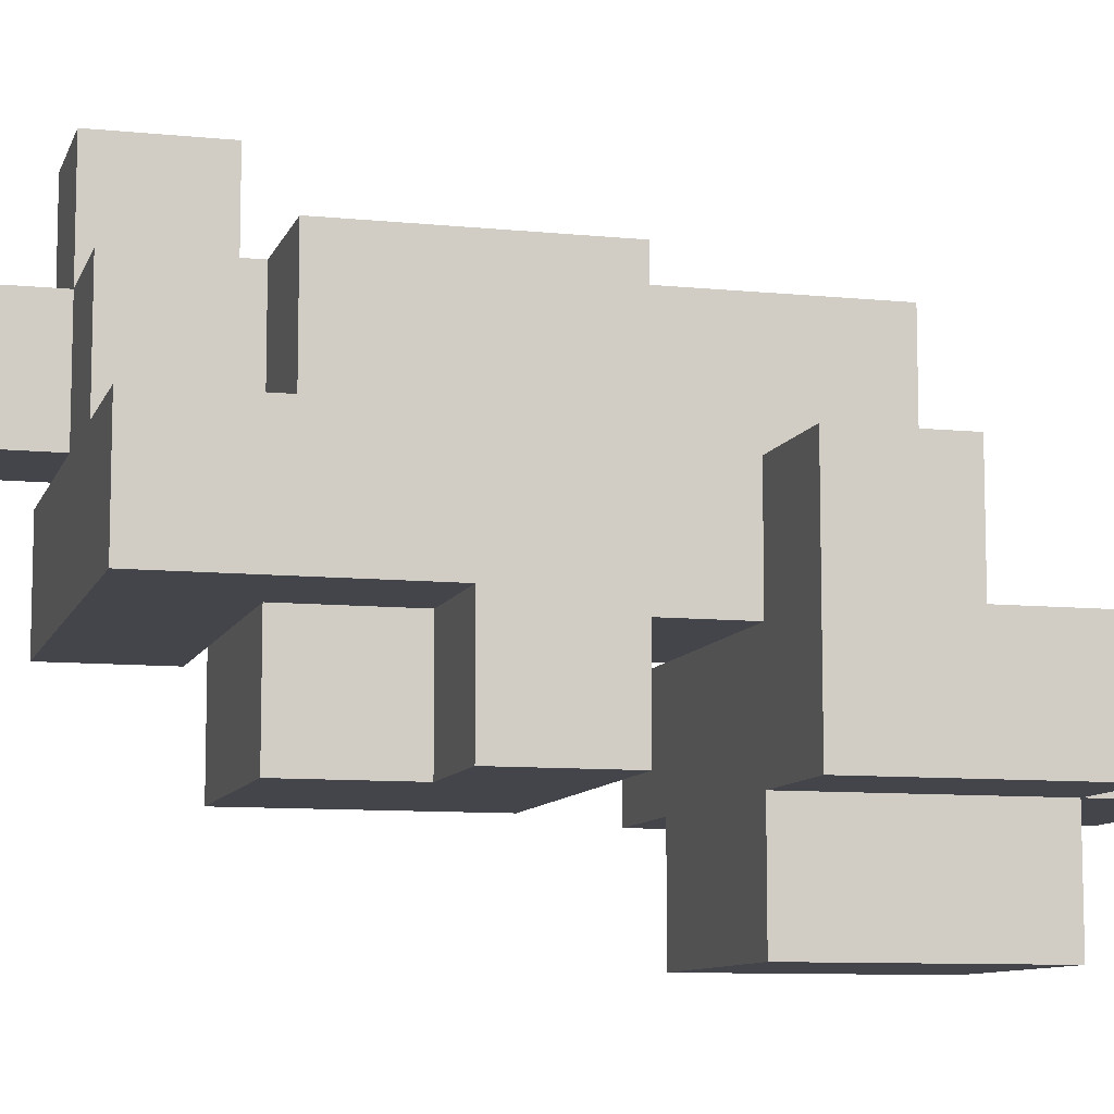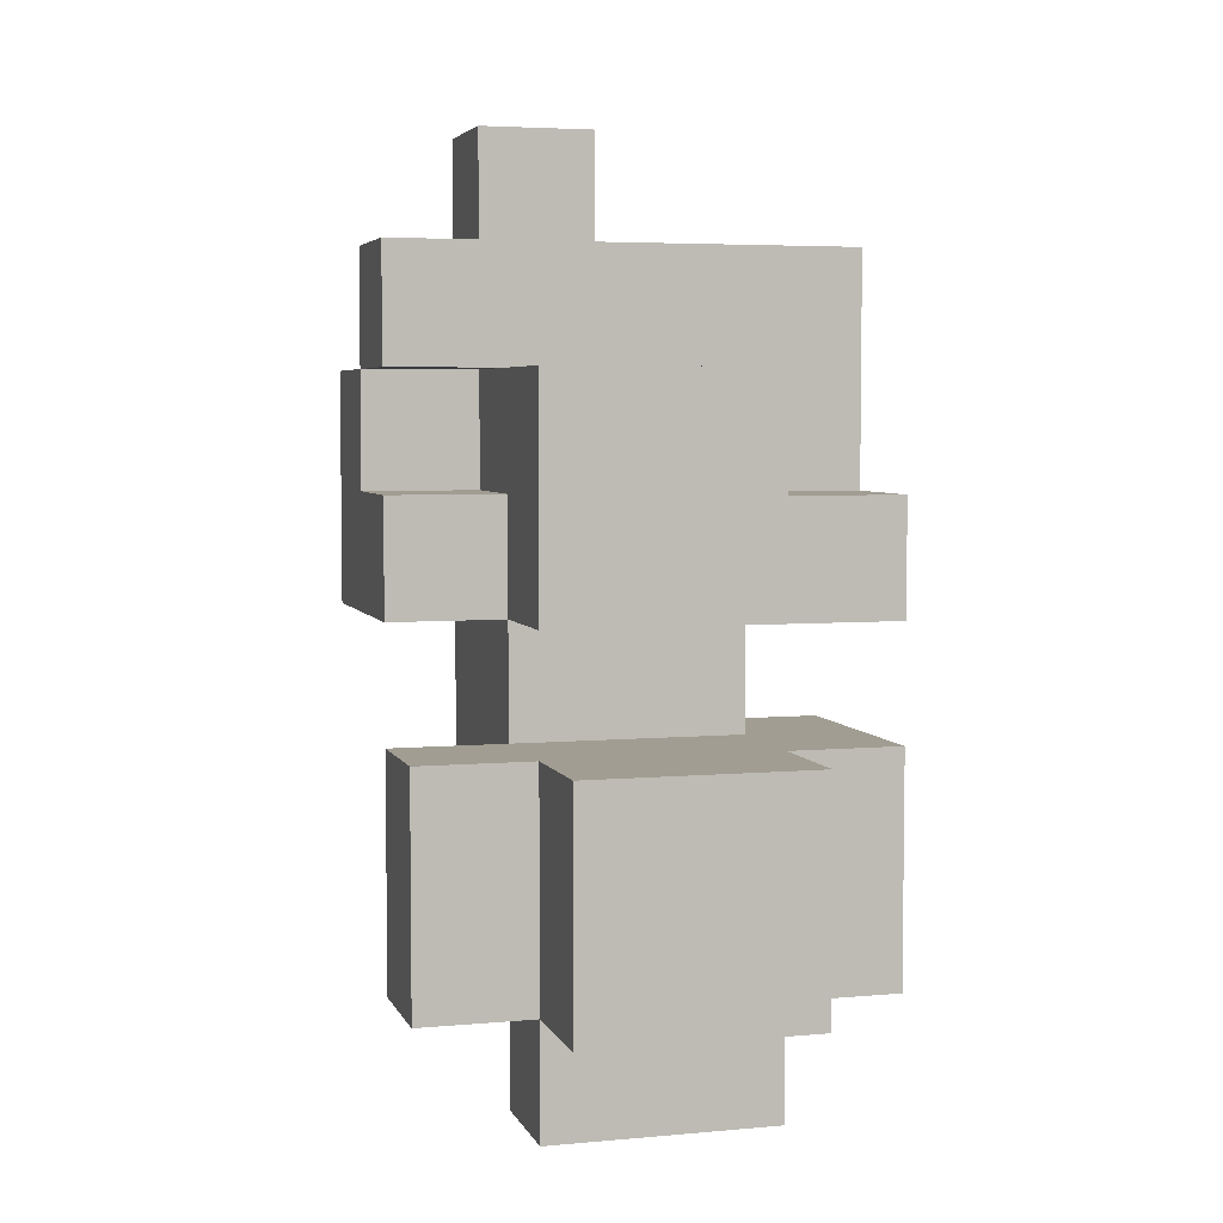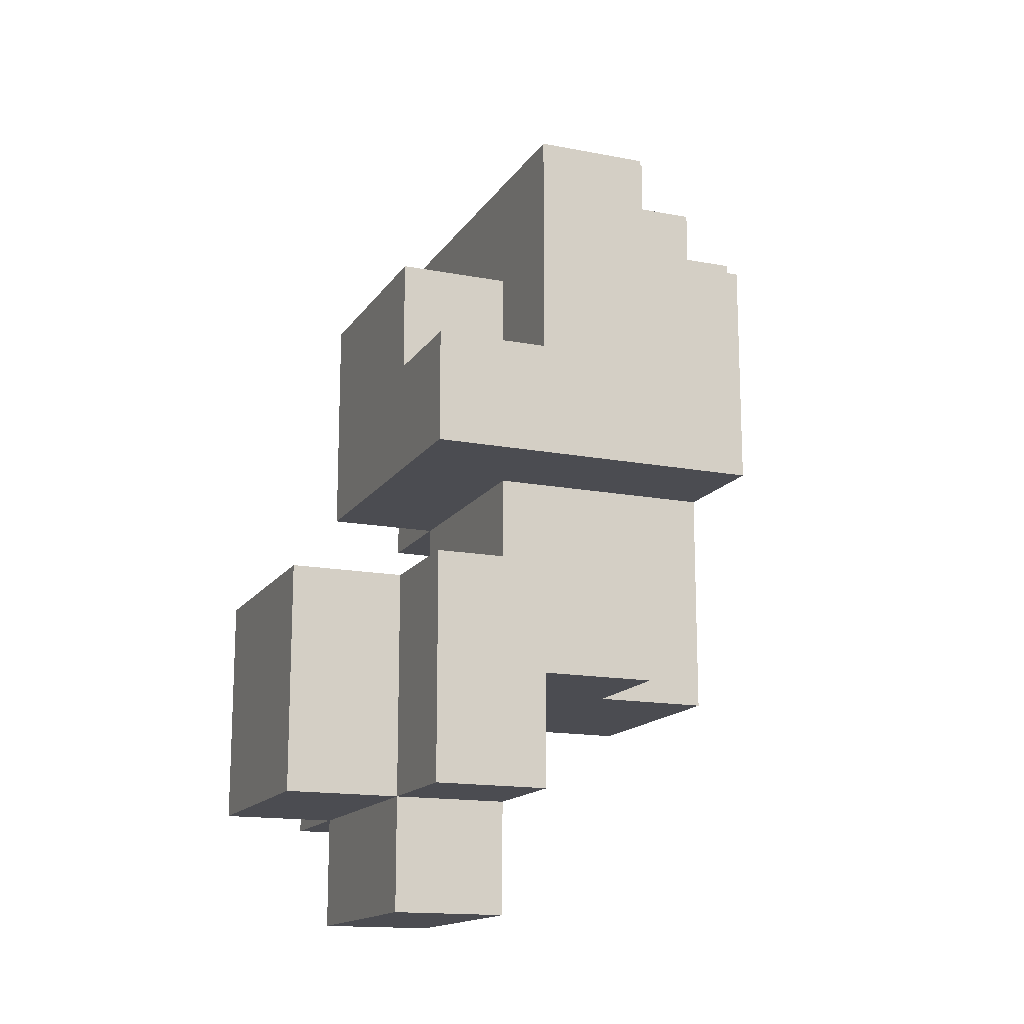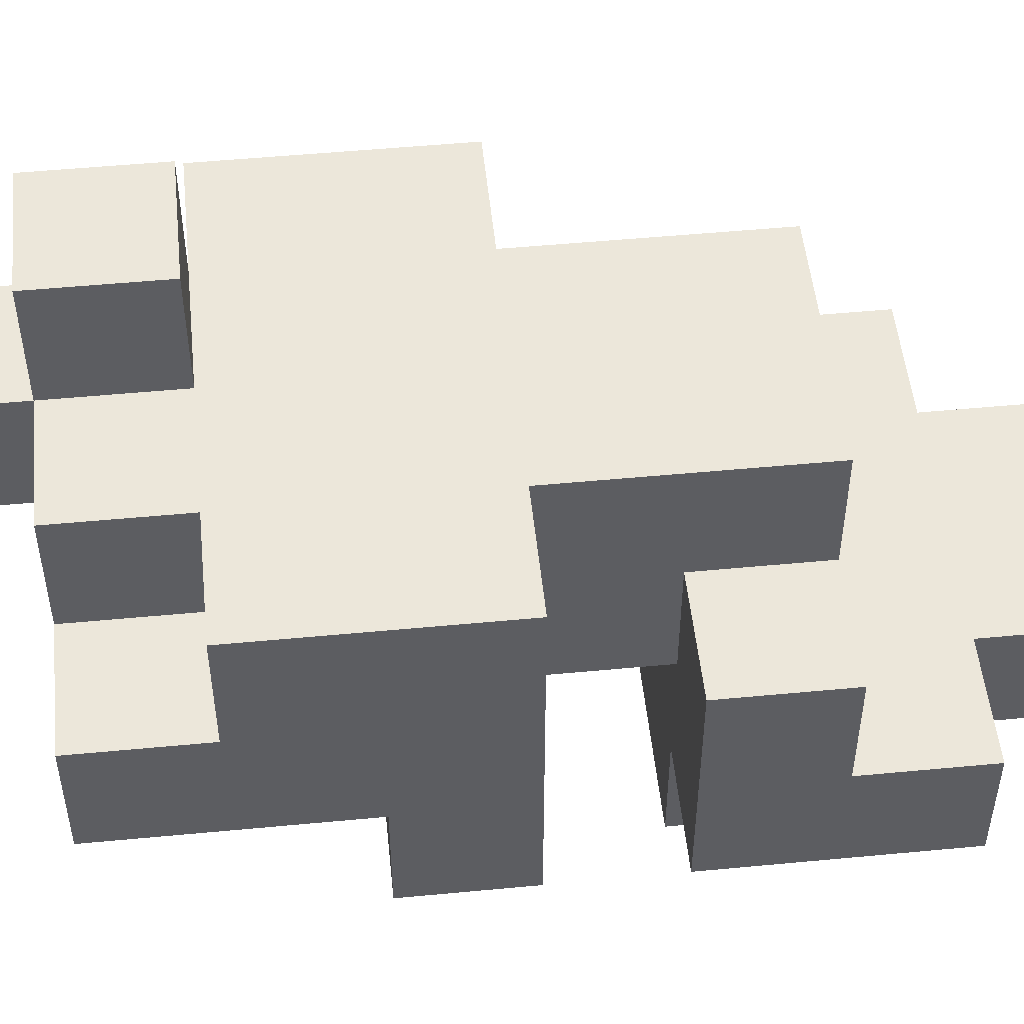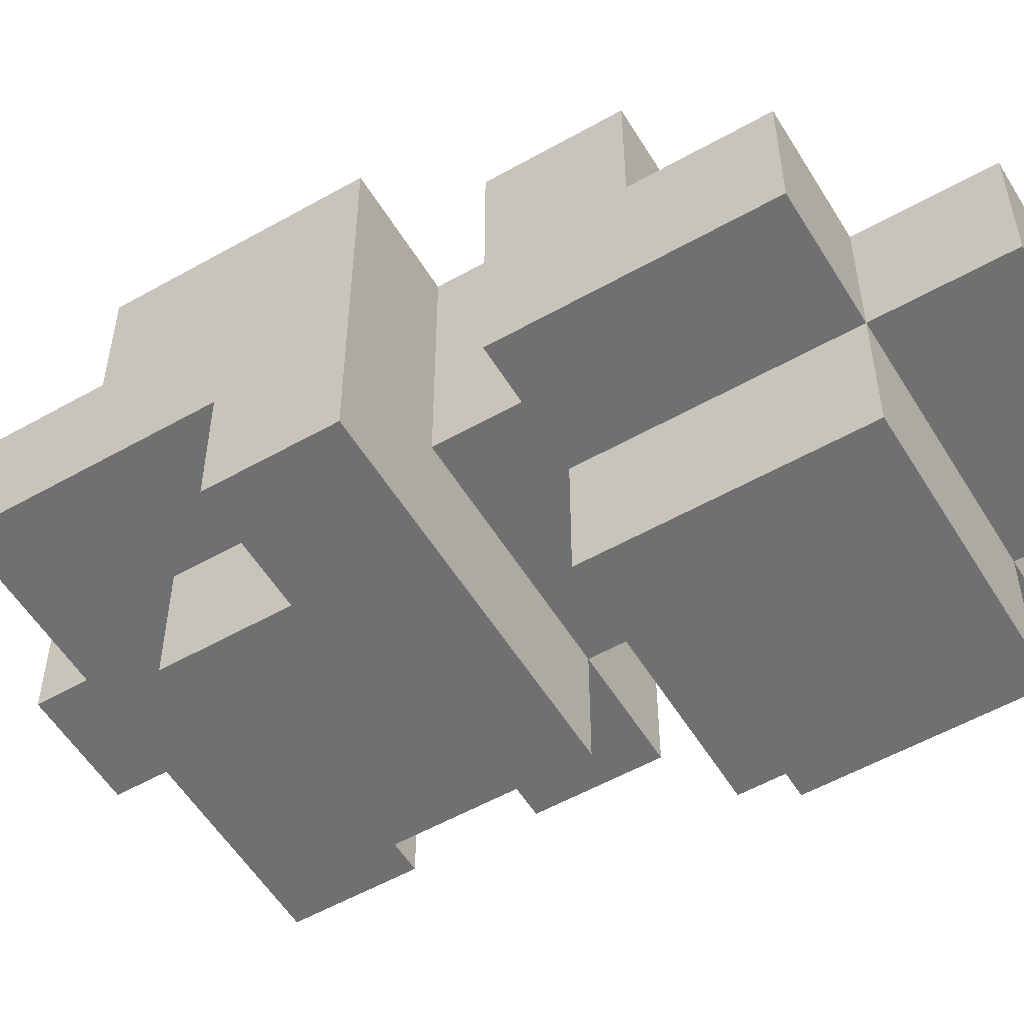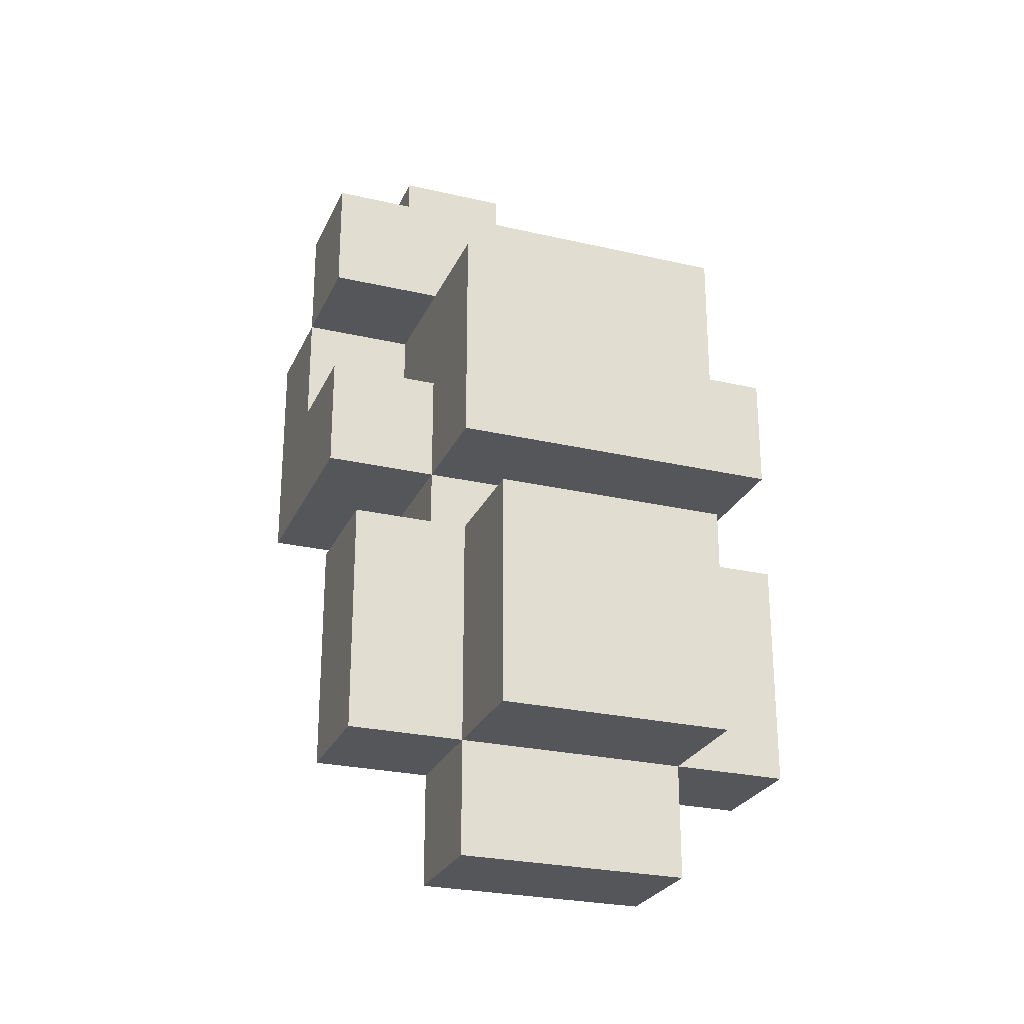
<metadata>
{"format":"obj","ext":"obj","renderer":"f3d","projection":"perspective","resolution":1024,"background":"white","views":[{"elev":-9.2,"azim":-105.1,"up":"+Z"},{"elev":4.8,"azim":164.1,"up":"+Y"},{"elev":-15.3,"azim":-112.2,"up":"+Y"},{"elev":51.4,"azim":-95.9,"up":"+Z"},{"elev":-54.9,"azim":-59.1,"up":"+Z"},{"elev":-26.0,"azim":159.8,"up":"+Y"}]}
</metadata>
<code>
v -2 1 -0.5
v -2 1 -1.5
v -2 2 0.5
v -2 2 -0.5
v -2 3 0.5
v -2 3 -1.5
v -2 4 1.5
v -2 4 0.5
v -2 4 -1.5
v -2 5 1.5
v -2 5 0.5
v -2 5 -0.5
v -2 5 -1.5
v -2 6 1.5
v -2 6 0.5
v -2 7 0.5
v -2 7 -0.5
v -1 0 -0.5
v -1 0 -1.5
v -1 1 -0.5
v -1 1 -1.5
v -1 1 -2.5
v -1 2 1.5
v -1 2 0.5
v -1 3 0.5
v -1 3 -0.5
v -1 3 -1.5
v -1 3 -2.5
v -1 4 1.5
v -1 4 0.5
v -1 4 -0.5
v -1 5 -0.5
v -1 5 -1.5
v -1 6 1.5
v -1 6 0.5
v -1 6 -0.5
v -1 6 -1.5
v -1 7 1.5
v -1 7 0.5
v 0 6 2.5
v 0 6 1.5
v 0 7 2.5
v 0 7 1.5
v 0 7 0.5
v 0 8 1.5
v 0 8 0.5
v 1 0 -0.5
v 1 0 -1.5
v 1 1 -0.5
v 1 1 -1.5
v 1 1 -2.5
v 1 2 1.5
v 1 2 0.5
v 1 2 -0.5
v 1 3 -0.5
v 1 3 -1.5
v 1 3 -2.5
v 1 4 1.5
v 1 4 0.5
v 1 4 -0.5
v 1 4 -1.5
v 1 5 0.5
v 1 5 -0.5
v 1 6 2.5
v 1 6 1.5
v 1 6 0.5
v 1 6 -0.5
v 1 6 -1.5
v 1 7 2.5
v 1 7 1.5
v 1 7 0.5
v 1 8 1.5
v 1 8 0.5
v 2 1 -0.5
v 2 1 -1.5
v 2 3 -0.5
v 2 3 -1.5
v 2 4 1.5
v 2 4 0.5
v 2 4 -0.5
v 2 5 1.5
v 2 5 0.5
v 2 5 -0.5
v 2 6 1.5
v 2 6 0.5
v 2 6 -0.5
v 2 7 0.5
v 2 7 -0.5
v 0 6 2.5
v 0 7 2.5
v 1 6 2.5
v 1 7 2.5
v -2 4 1.5
v -2 5 1.5
v -2 6 1.5
v -1 2 1.5
v -1 4 1.5
v -1 5 1.5
v -1 6 1.5
v -1 7 1.5
v 0 6 1.5
v 0 7 1.5
v 0 8 1.5
v 1 2 1.5
v 1 4 1.5
v 1 5 1.5
v 1 6 1.5
v 1 7 1.5
v 1 8 1.5
v 2 4 1.5
v 2 5 1.5
v 2 6 1.5
v -2 2 0.5
v -2 3 0.5
v -2 6 0.5
v -2 7 0.5
v -1 2 0.5
v -1 3 0.5
v -1 6 0.5
v -1 7 0.5
v 1 6 0.5
v 1 7 0.5
v 2 6 0.5
v 2 7 0.5
v -2 1 -0.5
v -2 2 -0.5
v -1 0 -0.5
v -1 1 -0.5
v 1 0 -0.5
v 1 1 -0.5
v 1 2 -0.5
v 1 3 -0.5
v 2 1 -0.5
v 2 3 -0.5
v 0 7 0.5
v 0 8 0.5
v 1 5 0.5
v 1 6 0.5
v 1 7 0.5
v 1 8 0.5
v 2 5 0.5
v 2 6 0.5
v -2 5 -0.5
v -2 7 -0.5
v -1 3 -0.5
v -1 4 -0.5
v -1 5 -0.5
v -1 6 -0.5
v 1 3 -0.5
v 1 4 -0.5
v 1 5 -0.5
v 1 6 -0.5
v 2 4 -0.5
v 2 5 -0.5
v 2 6 -0.5
v 2 7 -0.5
v -2 1 -1.5
v -2 3 -1.5
v -2 4 -1.5
v -2 5 -1.5
v -1 0 -1.5
v -1 1 -1.5
v -1 3 -1.5
v -1 5 -1.5
v -1 6 -1.5
v 1 0 -1.5
v 1 1 -1.5
v 1 3 -1.5
v 1 4 -1.5
v 1 6 -1.5
v 2 1 -1.5
v 2 3 -1.5
v -1 1 -2.5
v -1 3 -2.5
v 1 1 -2.5
v 1 3 -2.5
v -1 0 -0.5
v 1 0 -0.5
v -1 0 -1.5
v 1 0 -1.5
v -2 1 -0.5
v -1 1 -0.5
v 1 1 -0.5
v 2 1 -0.5
v -2 1 -1.5
v -1 1 -1.5
v 1 1 -1.5
v 2 1 -1.5
v -1 1 -2.5
v 1 1 -2.5
v -1 2 1.5
v 1 2 1.5
v -2 2 0.5
v -1 2 0.5
v 1 2 0.5
v -2 2 -0.5
v 1 2 -0.5
v -2 4 1.5
v -1 4 1.5
v 1 4 1.5
v 2 4 1.5
v -2 4 0.5
v -1 4 0.5
v 1 4 0.5
v 2 4 0.5
v -1 4 -0.5
v 1 4 -0.5
v 2 4 -0.5
v -2 4 -1.5
v 1 4 -1.5
v 0 6 2.5
v 1 6 2.5
v 0 6 1.5
v 1 6 1.5
v 1 6 0.5
v 2 6 0.5
v 1 6 -0.5
v 2 6 -0.5
v -2 3 0.5
v -1 3 0.5
v -1 3 -0.5
v 1 3 -0.5
v 2 3 -0.5
v -2 3 -1.5
v -1 3 -1.5
v 1 3 -1.5
v 2 3 -1.5
v -1 3 -2.5
v 1 3 -2.5
v 1 5 0.5
v 2 5 0.5
v -2 5 -0.5
v -1 5 -0.5
v 1 5 -0.5
v 2 5 -0.5
v -2 5 -1.5
v -1 5 -1.5
v -2 6 1.5
v -1 6 1.5
v 1 6 1.5
v 2 6 1.5
v -2 6 0.5
v -1 6 0.5
v 1 6 0.5
v 2 6 0.5
v -1 6 -0.5
v 1 6 -0.5
v -1 6 -1.5
v 1 6 -1.5
v 0 7 2.5
v 1 7 2.5
v -1 7 1.5
v 0 7 1.5
v 1 7 1.5
v -2 7 0.5
v -1 7 0.5
v 0 7 0.5
v 1 7 0.5
v 2 7 0.5
v -2 7 -0.5
v 2 7 -0.5
v 0 8 1.5
v 1 8 1.5
v 0 8 0.5
v 1 8 0.5
f 4 2 1
f 5 4 3
f 6 2 4
f 6 4 5
f 10 8 7
f 11 9 8
f 11 8 10
f 12 9 11
f 13 9 12
f 14 11 10
f 14 12 11
f 15 12 14
f 16 12 15
f 17 12 16
f 20 19 18
f 21 19 20
f 25 24 23
f 27 22 21
f 28 22 27
f 29 25 23
f 30 26 25
f 30 25 29
f 31 26 30
f 36 33 32
f 37 33 36
f 38 35 34
f 39 35 38
f 42 41 40
f 43 41 42
f 45 44 43
f 46 44 45
f 47 48 49
f 49 48 50
f 53 54 55
f 50 51 56
f 56 51 57
f 52 53 58
f 53 55 59
f 58 53 59
f 59 55 60
f 60 61 63
f 62 63 66
f 63 61 67
f 66 63 67
f 67 61 68
f 65 66 69
f 64 65 69
f 69 66 70
f 70 66 71
f 70 71 72
f 72 71 73
f 74 75 76
f 76 75 77
f 78 79 81
f 79 80 82
f 81 79 82
f 82 80 83
f 81 82 84
f 84 82 85
f 85 86 87
f 87 86 88
f 91 90 89
f 92 90 91
f 97 94 93
f 98 95 94
f 98 94 97
f 99 95 98
f 101 97 96
f 101 100 99
f 101 99 98
f 101 98 97
f 102 100 101
f 104 101 96
f 105 101 104
f 106 101 105
f 107 101 106
f 108 103 102
f 109 103 108
f 110 106 105
f 111 107 106
f 111 106 110
f 112 107 111
f 117 114 113
f 118 114 117
f 119 116 115
f 120 116 119
f 123 122 121
f 124 122 123
f 128 126 125
f 129 128 127
f 130 126 128
f 130 128 129
f 131 126 130
f 133 132 131
f 133 131 130
f 134 132 133
f 135 136 139
f 139 136 140
f 137 138 141
f 141 138 142
f 143 144 147
f 147 144 148
f 145 146 149
f 149 146 150
f 148 144 152
f 150 151 153
f 153 151 154
f 152 144 155
f 155 144 156
f 157 158 162
f 162 158 163
f 159 160 164
f 161 162 166
f 166 162 167
f 164 165 169
f 159 164 169
f 169 165 170
f 167 168 171
f 171 168 172
f 173 174 175
f 175 174 176
f 179 178 177
f 180 178 179
f 185 182 181
f 186 182 185
f 187 184 183
f 188 184 187
f 189 187 186
f 190 187 189
f 194 192 191
f 195 192 194
f 196 194 193
f 196 195 194
f 197 195 196
f 202 199 198
f 203 199 202
f 204 201 200
f 205 201 204
f 206 203 202
f 207 205 204
f 208 205 207
f 209 206 202
f 209 207 206
f 210 207 209
f 213 212 211
f 214 212 213
f 217 216 215
f 218 216 217
f 219 220 221
f 219 221 224
f 222 223 224
f 221 222 224
f 224 223 225
f 225 223 226
f 226 223 227
f 225 226 228
f 228 226 229
f 230 231 234
f 234 231 235
f 232 233 236
f 236 233 237
f 238 239 242
f 242 239 243
f 240 241 244
f 244 241 245
f 246 247 248
f 248 247 249
f 250 251 253
f 253 251 254
f 252 253 256
f 256 253 257
f 257 258 260
f 258 259 260
f 256 257 260
f 255 256 260
f 260 259 261
f 262 263 264
f 264 263 265

</code>
